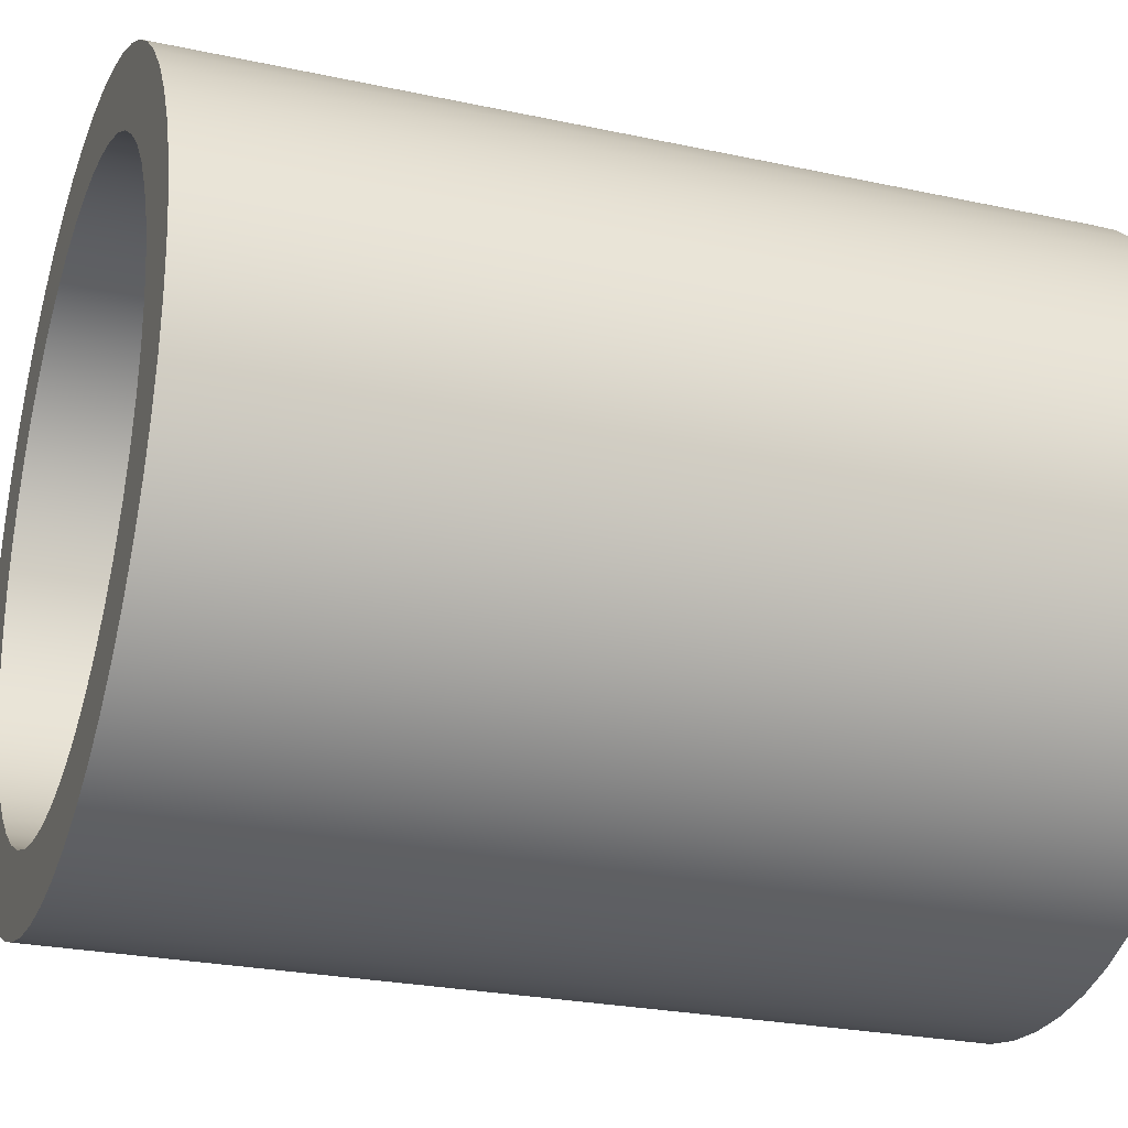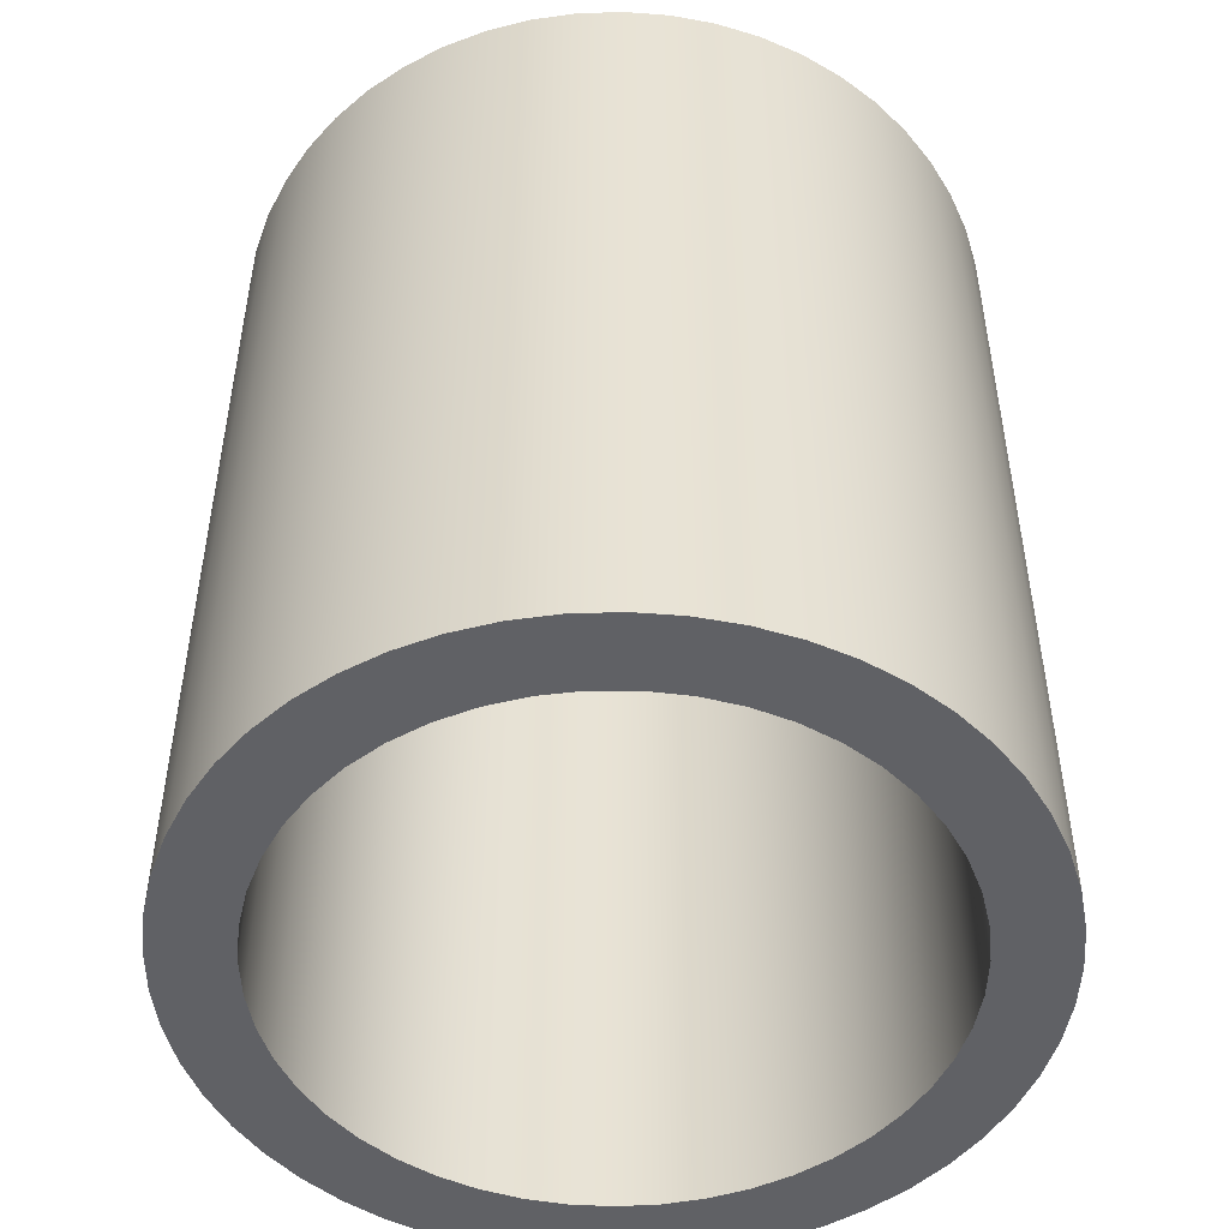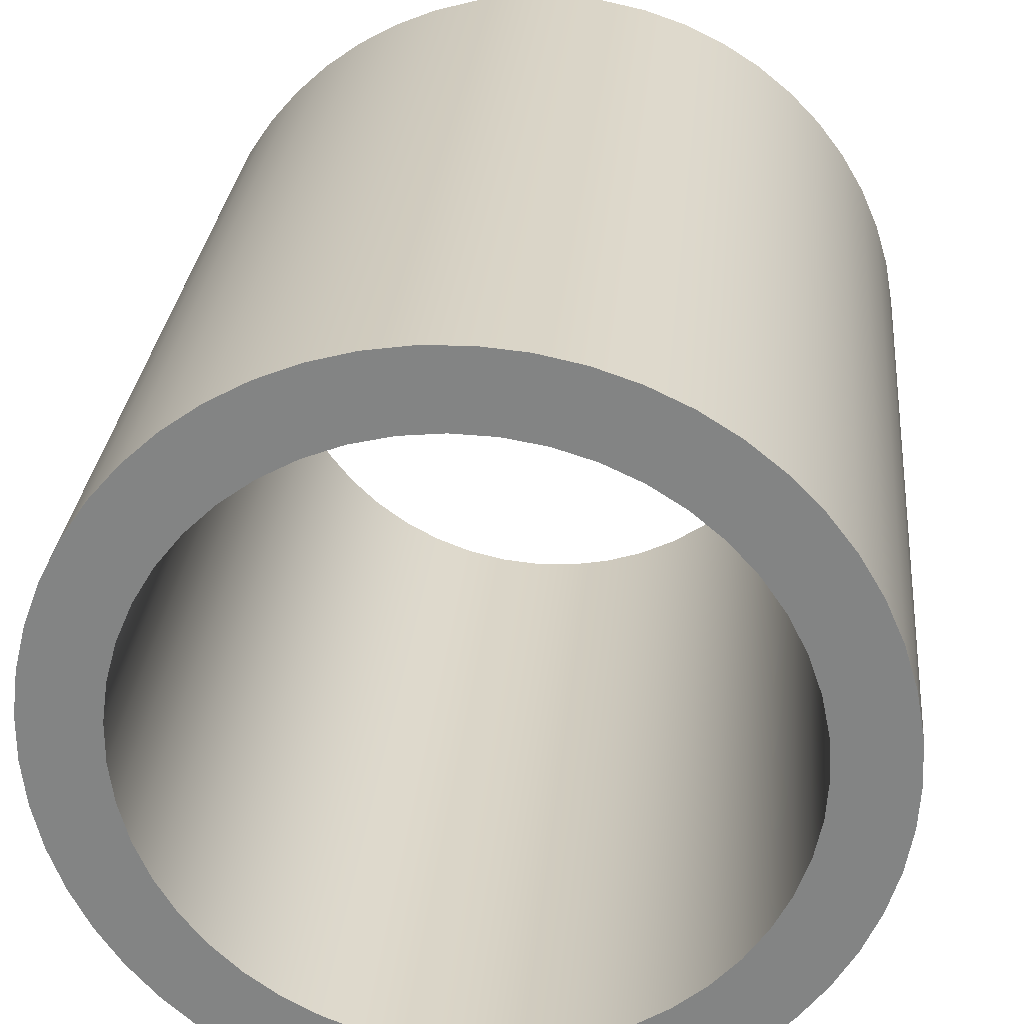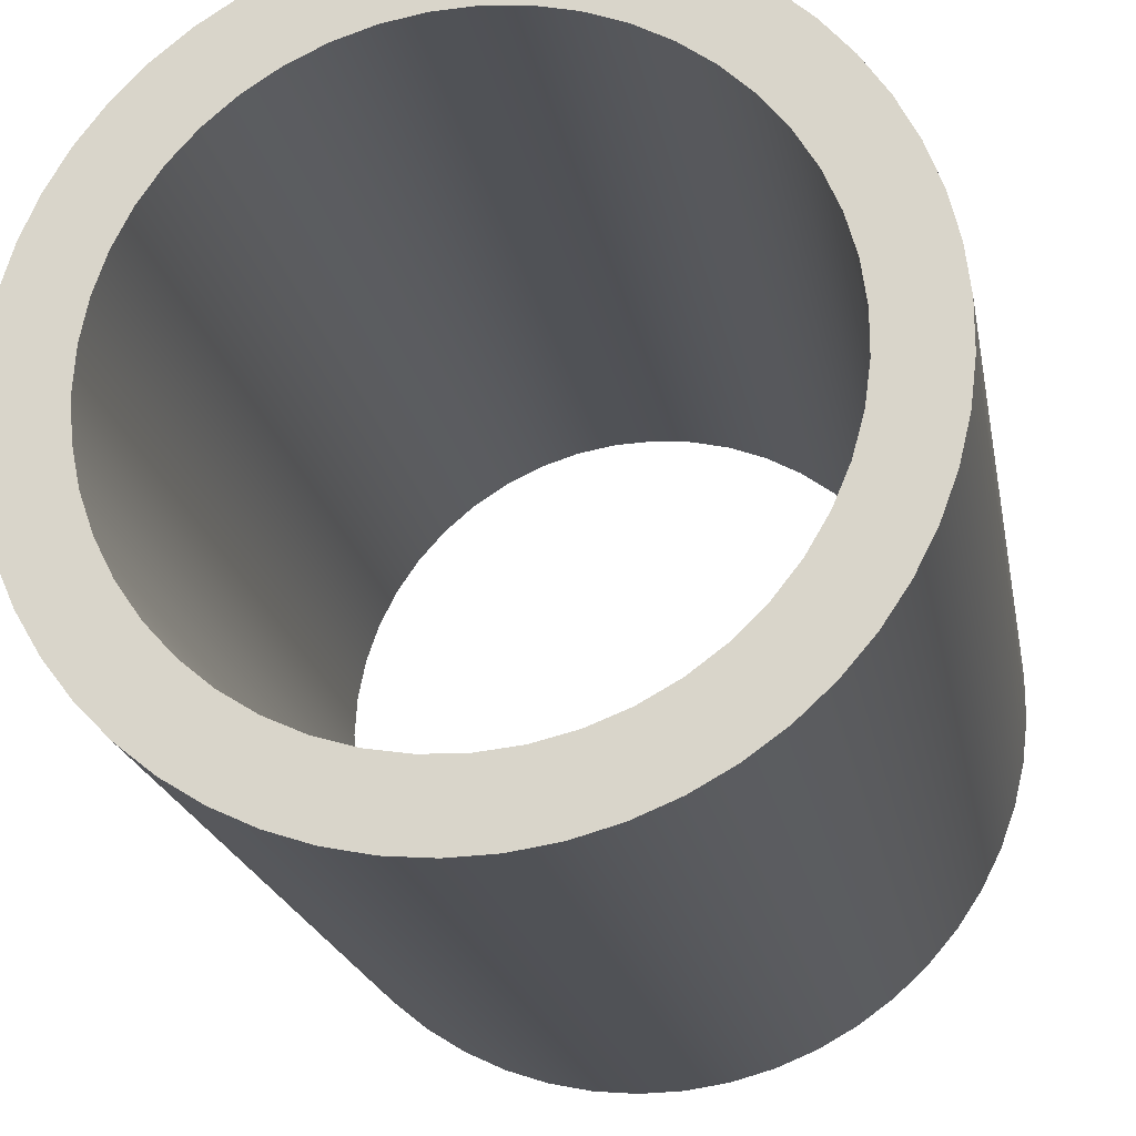
<metadata>
{"format":"obj","ext":"obj","renderer":"f3d","projection":"perspective","resolution":1024,"background":"white","views":[{"elev":-25.2,"azim":70.7,"up":"+Z"},{"elev":-49.6,"azim":-132.1,"up":"+Y"},{"elev":28.0,"azim":-174.8,"up":"+Z"},{"elev":-20.5,"azim":10.3,"up":"+Z"}]}
</metadata>
<code>
v -1.2 3.5 1.47e-16
v -1.189 3.5 -0.1599
v -1.157 3.5 -0.317
v -1.105 3.5 -0.4685
v -1.032 3.5 -0.6115
v -0.9418 3.5 -0.7437
v -0.8342 3.5 -0.8626
v -0.7118 3.5 -0.9661
v -0.5767 3.5 -1.052
v -0.4313 3.5 -1.12
v -0.2782 3.5 -1.167
v -0.1201 3.5 -1.194
v 0.0401 3.5 -1.199
v 0.1996 3.5 -1.183
v 0.3555 3.5 -1.146
v 0.5051 3.5 -1.089
v 0.6457 3.5 -1.011
v 0.7748 3.5 -0.9164
v 0.89 3.5 -0.8049
v 0.9893 3.5 -0.6791
v 1.071 3.5 -0.5412
v 1.134 3.5 -0.3936
v 1.176 3.5 -0.239
v 1.197 3.5 -0.08015
v 1.197 3.5 0.08015
v 1.176 3.5 0.239
v 1.134 3.5 0.3936
v 1.071 3.5 0.5412
v 0.9893 3.5 0.6791
v 0.89 3.5 0.8049
v 0.7748 3.5 0.9164
v 0.6457 3.5 1.011
v 0.5051 3.5 1.089
v 0.3555 3.5 1.146
v 0.1996 3.5 1.183
v 0.0401 3.5 1.199
v -0.1201 3.5 1.194
v -0.2782 3.5 1.167
v -0.4313 3.5 1.12
v -0.5767 3.5 1.052
v -0.7118 3.5 0.9661
v -0.8342 3.5 0.8626
v -0.9418 3.5 0.7437
v -1.032 3.5 0.6115
v -1.105 3.5 0.4685
v -1.157 3.5 0.317
v -1.189 3.5 0.1599
v -1.5 3.5 1.837e-16
v -1.489 3.5 0.1774
v -1.458 3.5 0.3523
v -1.406 3.5 0.5223
v -1.334 3.5 0.6849
v -1.244 3.5 0.838
v -1.136 3.5 0.9792
v -1.012 3.5 1.107
v -0.8745 3.5 1.219
v -0.7242 3.5 1.314
v -0.5637 3.5 1.39
v -0.3954 3.5 1.447
v -0.2215 3.5 1.484
v -0.04445 3.5 1.499
v 0.1332 3.5 1.494
v 0.309 3.5 1.468
v 0.4804 3.5 1.421
v 0.6451 3.5 1.354
v 0.8007 3.5 1.268
v 0.9451 3.5 1.165
v 1.076 3.5 1.045
v 1.192 3.5 0.9102
v 1.292 3.5 0.7628
v 1.373 3.5 0.6047
v 1.435 3.5 0.4381
v 1.476 3.5 0.2653
v 1.497 3.5 0.08886
v 1.497 3.5 -0.08886
v 1.476 3.5 -0.2653
v 1.435 3.5 -0.4381
v 1.373 3.5 -0.6047
v 1.292 3.5 -0.7628
v 1.192 3.5 -0.9102
v 1.076 3.5 -1.045
v 0.9451 3.5 -1.165
v 0.8007 3.5 -1.268
v 0.6451 3.5 -1.354
v 0.4804 3.5 -1.421
v 0.309 3.5 -1.468
v 0.1332 3.5 -1.494
v -0.04445 3.5 -1.499
v -0.2215 3.5 -1.484
v -0.3954 3.5 -1.447
v -0.5637 3.5 -1.39
v -0.7242 3.5 -1.314
v -0.8745 3.5 -1.219
v -1.012 3.5 -1.107
v -1.136 3.5 -0.9792
v -1.244 3.5 -0.838
v -1.334 3.5 -0.6849
v -1.406 3.5 -0.5223
v -1.458 3.5 -0.3523
v -1.489 3.5 -0.1774
v -1.2 0 1.47e-16
v -1.189 0 0.1599
v -1.157 0 0.317
v -1.105 0 0.4685
v -1.032 0 0.6115
v -0.9418 0 0.7437
v -0.8342 0 0.8626
v -0.7118 0 0.9661
v -0.5767 0 1.052
v -0.4313 0 1.12
v -0.2782 0 1.167
v -0.1201 0 1.194
v 0.0401 0 1.199
v 0.1996 0 1.183
v 0.3555 0 1.146
v 0.5051 0 1.089
v 0.6457 0 1.011
v 0.7748 0 0.9164
v 0.89 0 0.8049
v 0.9893 0 0.6791
v 1.071 0 0.5412
v 1.134 0 0.3936
v 1.176 0 0.239
v 1.197 0 0.08015
v 1.197 0 -0.08015
v 1.176 0 -0.239
v 1.134 0 -0.3936
v 1.071 0 -0.5412
v 0.9893 0 -0.6791
v 0.89 0 -0.8049
v 0.7748 0 -0.9164
v 0.6457 0 -1.011
v 0.5051 0 -1.089
v 0.3555 0 -1.146
v 0.1996 0 -1.183
v 0.0401 0 -1.199
v -0.1201 0 -1.194
v -0.2782 0 -1.167
v -0.4313 0 -1.12
v -0.5767 0 -1.052
v -0.7118 0 -0.9661
v -0.8342 0 -0.8626
v -0.9418 0 -0.7437
v -1.032 0 -0.6115
v -1.105 0 -0.4685
v -1.157 0 -0.317
v -1.189 0 -0.1599
v -1.5 0 1.837e-16
v -1.489 0 -0.1774
v -1.458 0 -0.3523
v -1.406 0 -0.5223
v -1.334 0 -0.6849
v -1.244 0 -0.838
v -1.136 0 -0.9792
v -1.012 0 -1.107
v -0.8745 0 -1.219
v -0.7242 0 -1.314
v -0.5637 0 -1.39
v -0.3954 0 -1.447
v -0.2215 0 -1.484
v -0.04445 0 -1.499
v 0.1332 0 -1.494
v 0.309 0 -1.468
v 0.4804 0 -1.421
v 0.6451 0 -1.354
v 0.8007 0 -1.268
v 0.9451 0 -1.165
v 1.076 0 -1.045
v 1.192 0 -0.9102
v 1.292 0 -0.7628
v 1.373 0 -0.6047
v 1.435 0 -0.4381
v 1.476 0 -0.2653
v 1.497 0 -0.08886
v 1.497 0 0.08886
v 1.476 0 0.2653
v 1.435 0 0.4381
v 1.373 0 0.6047
v 1.292 0 0.7628
v 1.192 0 0.9102
v 1.076 0 1.045
v 0.9451 0 1.165
v 0.8007 0 1.268
v 0.6451 0 1.354
v 0.4804 0 1.421
v 0.309 0 1.468
v 0.1332 0 1.494
v -0.04445 0 1.499
v -0.2215 0 1.484
v -0.3954 0 1.447
v -0.5637 0 1.39
v -0.7242 0 1.314
v -0.8745 0 1.219
v -1.012 0 1.107
v -1.136 0 0.9792
v -1.244 0 0.838
v -1.334 0 0.6849
v -1.406 0 0.5223
v -1.458 0 0.3523
v -1.489 0 0.1774
v -1.5 3.5 1.837e-16
v -1.489 3.5 -0.1774
v -1.458 3.5 -0.3523
v -1.406 3.5 -0.5223
v -1.334 3.5 -0.6849
v -1.244 3.5 -0.838
v -1.136 3.5 -0.9792
v -1.012 3.5 -1.107
v -0.8745 3.5 -1.219
v -0.7242 3.5 -1.314
v -0.5637 3.5 -1.39
v -0.3954 3.5 -1.447
v -0.2215 3.5 -1.484
v -0.04445 3.5 -1.499
v 0.1332 3.5 -1.494
v 0.309 3.5 -1.468
v 0.4804 3.5 -1.421
v 0.6451 3.5 -1.354
v 0.8007 3.5 -1.268
v 0.9451 3.5 -1.165
v 1.076 3.5 -1.045
v 1.192 3.5 -0.9102
v 1.292 3.5 -0.7628
v 1.373 3.5 -0.6047
v 1.435 3.5 -0.4381
v 1.476 3.5 -0.2653
v 1.497 3.5 -0.08886
v 1.497 3.5 0.08886
v 1.476 3.5 0.2653
v 1.435 3.5 0.4381
v 1.373 3.5 0.6047
v 1.292 3.5 0.7628
v 1.192 3.5 0.9102
v 1.076 3.5 1.045
v 0.9451 3.5 1.165
v 0.8007 3.5 1.268
v 0.6451 3.5 1.354
v 0.4804 3.5 1.421
v 0.309 3.5 1.468
v 0.1332 3.5 1.494
v -0.04445 3.5 1.499
v -0.2215 3.5 1.484
v -0.3954 3.5 1.447
v -0.5637 3.5 1.39
v -0.7242 3.5 1.314
v -0.8745 3.5 1.219
v -1.012 3.5 1.107
v -1.136 3.5 0.9792
v -1.244 3.5 0.838
v -1.334 3.5 0.6849
v -1.406 3.5 0.5223
v -1.458 3.5 0.3523
v -1.489 3.5 0.1774
v -1.5 0 1.837e-16
v -1.489 0 0.1774
v -1.458 0 0.3523
v -1.406 0 0.5223
v -1.334 0 0.6849
v -1.244 0 0.838
v -1.136 0 0.9792
v -1.012 0 1.107
v -0.8745 0 1.219
v -0.7242 0 1.314
v -0.5637 0 1.39
v -0.3954 0 1.447
v -0.2215 0 1.484
v -0.04445 0 1.499
v 0.1332 0 1.494
v 0.309 0 1.468
v 0.4804 0 1.421
v 0.6451 0 1.354
v 0.8007 0 1.268
v 0.9451 0 1.165
v 1.076 0 1.045
v 1.192 0 0.9102
v 1.292 0 0.7628
v 1.373 0 0.6047
v 1.435 0 0.4381
v 1.476 0 0.2653
v 1.497 0 0.08886
v 1.497 0 -0.08886
v 1.476 0 -0.2653
v 1.435 0 -0.4381
v 1.373 0 -0.6047
v 1.292 0 -0.7628
v 1.192 0 -0.9102
v 1.076 0 -1.045
v 0.9451 0 -1.165
v 0.8007 0 -1.268
v 0.6451 0 -1.354
v 0.4804 0 -1.421
v 0.309 0 -1.468
v 0.1332 0 -1.494
v -0.04445 0 -1.499
v -0.2215 0 -1.484
v -0.3954 0 -1.447
v -0.5637 0 -1.39
v -0.7242 0 -1.314
v -0.8745 0 -1.219
v -1.012 0 -1.107
v -1.136 0 -0.9792
v -1.244 0 -0.838
v -1.334 0 -0.6849
v -1.406 0 -0.5223
v -1.458 0 -0.3523
v -1.489 0 -0.1774
v -1.5 0 1.837e-16
v -1.5 3.5 1.837e-16
v -1.2 3.5 1.47e-16
v -1.189 3.5 0.1599
v -1.157 3.5 0.317
v -1.105 3.5 0.4685
v -1.032 3.5 0.6115
v -0.9418 3.5 0.7437
v -0.8342 3.5 0.8626
v -0.7118 3.5 0.9661
v -0.5767 3.5 1.052
v -0.4313 3.5 1.12
v -0.2782 3.5 1.167
v -0.1201 3.5 1.194
v 0.0401 3.5 1.199
v 0.1996 3.5 1.183
v 0.3555 3.5 1.146
v 0.5051 3.5 1.089
v 0.6457 3.5 1.011
v 0.7748 3.5 0.9164
v 0.89 3.5 0.8049
v 0.9893 3.5 0.6791
v 1.071 3.5 0.5412
v 1.134 3.5 0.3936
v 1.176 3.5 0.239
v 1.197 3.5 0.08015
v 1.197 3.5 -0.08015
v 1.176 3.5 -0.239
v 1.134 3.5 -0.3936
v 1.071 3.5 -0.5412
v 0.9893 3.5 -0.6791
v 0.89 3.5 -0.8049
v 0.7748 3.5 -0.9164
v 0.6457 3.5 -1.011
v 0.5051 3.5 -1.089
v 0.3555 3.5 -1.146
v 0.1996 3.5 -1.183
v 0.0401 3.5 -1.199
v -0.1201 3.5 -1.194
v -0.2782 3.5 -1.167
v -0.4313 3.5 -1.12
v -0.5767 3.5 -1.052
v -0.7118 3.5 -0.9661
v -0.8342 3.5 -0.8626
v -0.9418 3.5 -0.7437
v -1.032 3.5 -0.6115
v -1.105 3.5 -0.4685
v -1.157 3.5 -0.317
v -1.189 3.5 -0.1599
v -1.2 0 1.47e-16
v -1.189 0 -0.1599
v -1.157 0 -0.317
v -1.105 0 -0.4685
v -1.032 0 -0.6115
v -0.9418 0 -0.7437
v -0.8342 0 -0.8626
v -0.7118 0 -0.9661
v -0.5767 0 -1.052
v -0.4313 0 -1.12
v -0.2782 0 -1.167
v -0.1201 0 -1.194
v 0.0401 0 -1.199
v 0.1996 0 -1.183
v 0.3555 0 -1.146
v 0.5051 0 -1.089
v 0.6457 0 -1.011
v 0.7748 0 -0.9164
v 0.89 0 -0.8049
v 0.9893 0 -0.6791
v 1.071 0 -0.5412
v 1.134 0 -0.3936
v 1.176 0 -0.239
v 1.197 0 -0.08015
v 1.197 0 0.08015
v 1.176 0 0.239
v 1.134 0 0.3936
v 1.071 0 0.5412
v 0.9893 0 0.6791
v 0.89 0 0.8049
v 0.7748 0 0.9164
v 0.6457 0 1.011
v 0.5051 0 1.089
v 0.3555 0 1.146
v 0.1996 0 1.183
v 0.0401 0 1.199
v -0.1201 0 1.194
v -0.2782 0 1.167
v -0.4313 0 1.12
v -0.5767 0 1.052
v -0.7118 0 0.9661
v -0.8342 0 0.8626
v -0.9418 0 0.7437
v -1.032 0 0.6115
v -1.105 0 0.4685
v -1.157 0 0.317
v -1.189 0 0.1599
v -1.2 3.5 1.47e-16
v -1.2 0 1.47e-16
f 2 100 1
f 1 100 48
f 1 48 49
f 100 2 99
f 99 2 3
f 99 3 98
f 98 3 4
f 98 4 97
f 97 4 5
f 97 5 96
f 96 5 6
f 96 6 95
f 95 6 7
f 95 7 94
f 94 7 8
f 94 8 93
f 93 8 9
f 93 9 92
f 92 9 91
f 91 9 10
f 91 10 90
f 90 10 11
f 90 11 89
f 89 11 12
f 89 12 88
f 88 12 13
f 88 13 87
f 87 13 14
f 87 14 86
f 86 14 15
f 86 15 85
f 85 15 16
f 85 16 84
f 84 16 17
f 84 17 83
f 83 17 82
f 82 17 18
f 82 18 81
f 81 18 19
f 81 19 80
f 80 19 20
f 80 20 79
f 79 20 21
f 79 21 78
f 78 21 22
f 78 22 77
f 77 22 23
f 77 23 76
f 76 23 24
f 76 24 75
f 75 24 74
f 74 24 25
f 74 25 73
f 73 25 26
f 73 26 72
f 72 26 27
f 72 27 71
f 71 27 28
f 71 28 70
f 70 28 29
f 70 29 69
f 69 29 30
f 69 30 68
f 68 30 31
f 68 31 67
f 67 31 32
f 67 32 66
f 66 32 65
f 65 32 33
f 65 33 64
f 64 33 34
f 64 34 63
f 63 34 35
f 63 35 62
f 62 35 36
f 62 36 61
f 61 36 37
f 61 37 60
f 60 37 38
f 60 38 59
f 59 38 39
f 59 39 58
f 58 39 40
f 58 40 57
f 57 40 56
f 56 40 41
f 56 41 55
f 55 41 42
f 55 42 54
f 54 42 43
f 54 43 53
f 53 43 44
f 53 44 52
f 52 44 45
f 52 45 51
f 51 45 46
f 51 46 50
f 50 46 47
f 50 47 49
f 49 47 1
f 102 200 101
f 101 200 148
f 101 148 149
f 200 102 199
f 199 102 103
f 199 103 198
f 198 103 104
f 198 104 197
f 197 104 105
f 197 105 196
f 196 105 106
f 196 106 195
f 195 106 107
f 195 107 194
f 194 107 108
f 194 108 193
f 193 108 109
f 193 109 192
f 192 109 191
f 191 109 110
f 191 110 190
f 190 110 111
f 190 111 189
f 189 111 112
f 189 112 188
f 188 112 113
f 188 113 187
f 187 113 114
f 187 114 186
f 186 114 115
f 186 115 185
f 185 115 116
f 185 116 184
f 184 116 117
f 184 117 183
f 183 117 182
f 182 117 118
f 182 118 181
f 181 118 119
f 181 119 180
f 180 119 120
f 180 120 179
f 179 120 121
f 179 121 178
f 178 121 122
f 178 122 177
f 177 122 123
f 177 123 176
f 176 123 124
f 176 124 175
f 175 124 125
f 175 125 174
f 174 125 173
f 173 125 126
f 173 126 172
f 172 126 127
f 172 127 171
f 171 127 128
f 171 128 170
f 170 128 129
f 170 129 169
f 169 129 130
f 169 130 168
f 168 130 131
f 168 131 167
f 167 131 132
f 167 132 166
f 166 132 165
f 165 132 133
f 165 133 164
f 164 133 134
f 164 134 163
f 163 134 135
f 163 135 162
f 162 135 136
f 162 136 161
f 161 136 137
f 161 137 160
f 160 137 138
f 160 138 159
f 159 138 139
f 159 139 158
f 158 139 140
f 158 140 157
f 157 140 156
f 156 140 141
f 156 141 155
f 155 141 142
f 155 142 154
f 154 142 143
f 154 143 153
f 153 143 144
f 153 144 152
f 152 144 145
f 152 145 151
f 151 145 146
f 151 146 150
f 150 146 147
f 150 147 149
f 149 147 101
f 202 306 201
f 201 306 307
f 308 254 253
f 253 254 255
f 253 255 252
f 252 255 256
f 252 256 251
f 251 256 257
f 251 257 250
f 250 257 258
f 250 258 249
f 249 258 259
f 249 259 248
f 248 259 260
f 248 260 247
f 247 260 261
f 247 261 246
f 246 261 262
f 246 262 245
f 245 262 263
f 245 263 244
f 244 263 264
f 244 264 243
f 243 264 265
f 243 265 242
f 242 265 266
f 242 266 241
f 241 266 267
f 241 267 240
f 240 267 268
f 240 268 239
f 239 268 269
f 239 269 238
f 238 269 270
f 238 270 237
f 237 270 271
f 237 271 236
f 236 271 272
f 236 272 235
f 235 272 273
f 235 273 234
f 234 273 274
f 234 274 233
f 233 274 275
f 233 275 232
f 232 275 276
f 232 276 231
f 231 276 277
f 231 277 230
f 230 277 278
f 230 278 229
f 229 278 279
f 229 279 228
f 228 279 280
f 228 280 227
f 227 280 281
f 227 281 226
f 226 281 282
f 226 282 225
f 225 282 283
f 225 283 224
f 224 283 284
f 224 284 223
f 223 284 285
f 223 285 222
f 222 285 286
f 222 286 221
f 221 286 287
f 221 287 220
f 220 287 288
f 220 288 219
f 219 288 289
f 219 289 218
f 218 289 290
f 218 290 217
f 217 290 291
f 217 291 216
f 216 291 292
f 216 292 215
f 215 292 293
f 215 293 214
f 214 293 294
f 214 294 213
f 213 294 295
f 213 295 212
f 212 295 296
f 212 296 211
f 211 296 297
f 211 297 210
f 210 297 298
f 210 298 209
f 209 298 299
f 209 299 208
f 208 299 300
f 208 300 207
f 207 300 301
f 207 301 206
f 206 301 302
f 206 302 205
f 205 302 303
f 205 303 204
f 204 303 304
f 204 304 203
f 203 304 305
f 203 305 202
f 202 305 306
f 310 402 309
f 309 402 404
f 403 356 355
f 355 356 357
f 355 357 354
f 354 357 358
f 354 358 353
f 353 358 359
f 353 359 352
f 352 359 360
f 352 360 351
f 351 360 361
f 351 361 350
f 350 361 362
f 350 362 349
f 349 362 363
f 349 363 348
f 348 363 364
f 348 364 347
f 347 364 365
f 347 365 346
f 346 365 366
f 346 366 345
f 345 366 367
f 345 367 344
f 344 367 368
f 344 368 343
f 343 368 369
f 343 369 342
f 342 369 370
f 342 370 341
f 341 370 371
f 341 371 340
f 340 371 372
f 340 372 339
f 339 372 373
f 339 373 338
f 338 373 374
f 338 374 337
f 337 374 375
f 337 375 336
f 336 375 376
f 336 376 335
f 335 376 377
f 335 377 334
f 334 377 378
f 334 378 333
f 333 378 379
f 333 379 332
f 332 379 380
f 332 380 331
f 331 380 381
f 331 381 330
f 330 381 382
f 330 382 329
f 329 382 383
f 329 383 328
f 328 383 384
f 328 384 327
f 327 384 385
f 327 385 326
f 326 385 386
f 326 386 325
f 325 386 387
f 325 387 324
f 324 387 388
f 324 388 323
f 323 388 389
f 323 389 322
f 322 389 390
f 322 390 321
f 321 390 391
f 321 391 320
f 320 391 392
f 320 392 319
f 319 392 393
f 319 393 318
f 318 393 394
f 318 394 317
f 317 394 395
f 317 395 316
f 316 395 396
f 316 396 315
f 315 396 397
f 315 397 314
f 314 397 398
f 314 398 313
f 313 398 399
f 313 399 312
f 312 399 400
f 312 400 311
f 311 400 401
f 311 401 310
f 310 401 402

</code>
